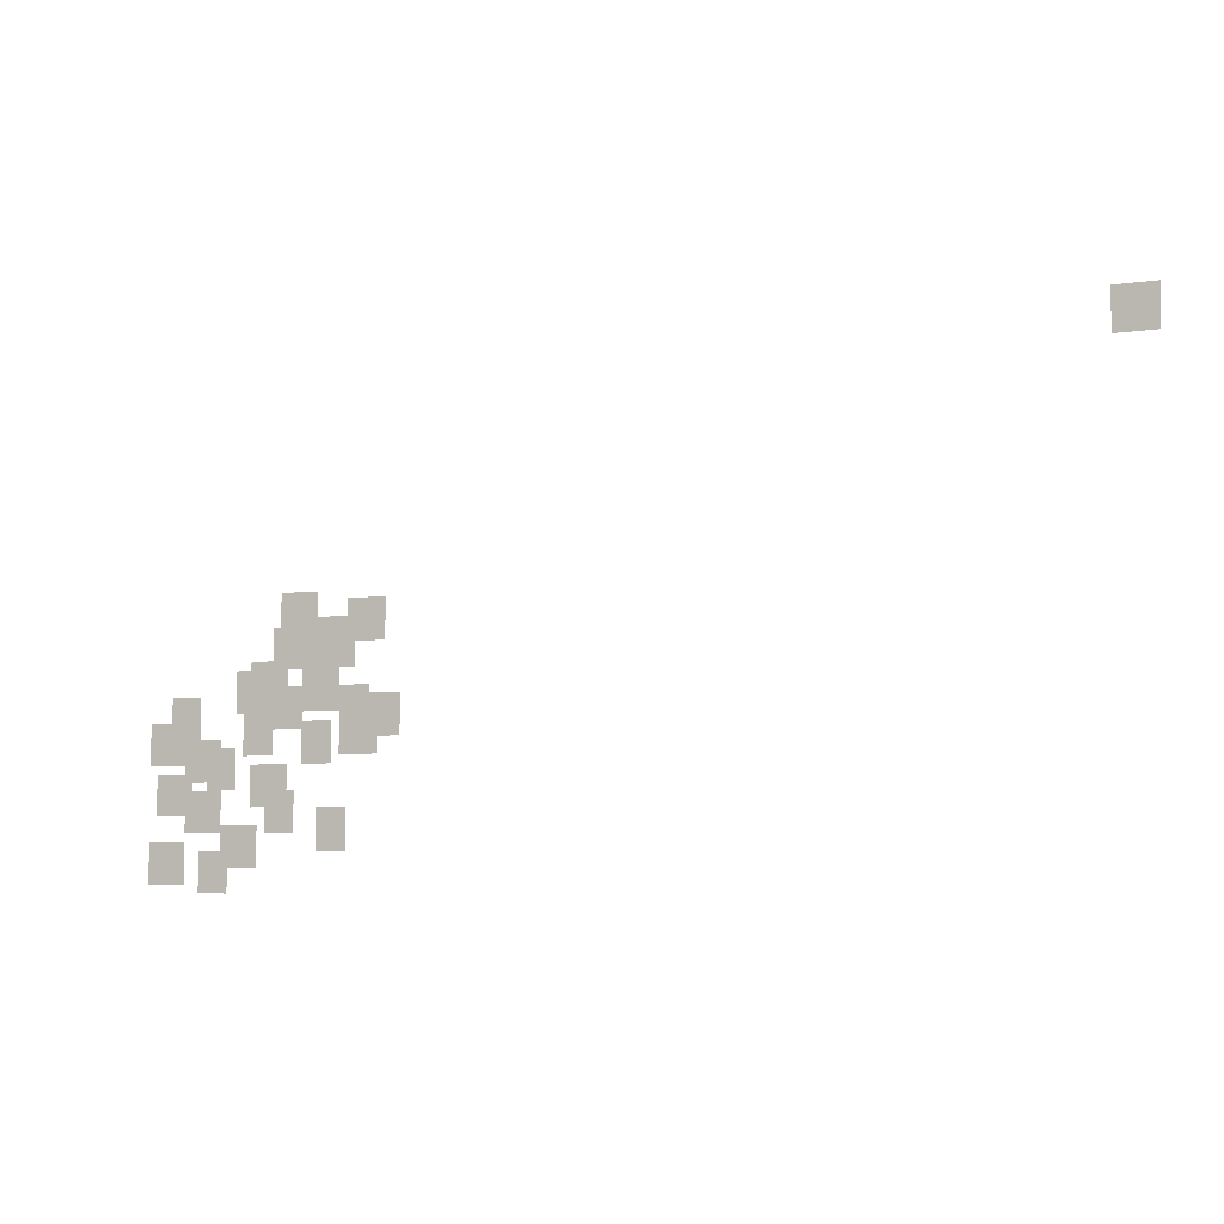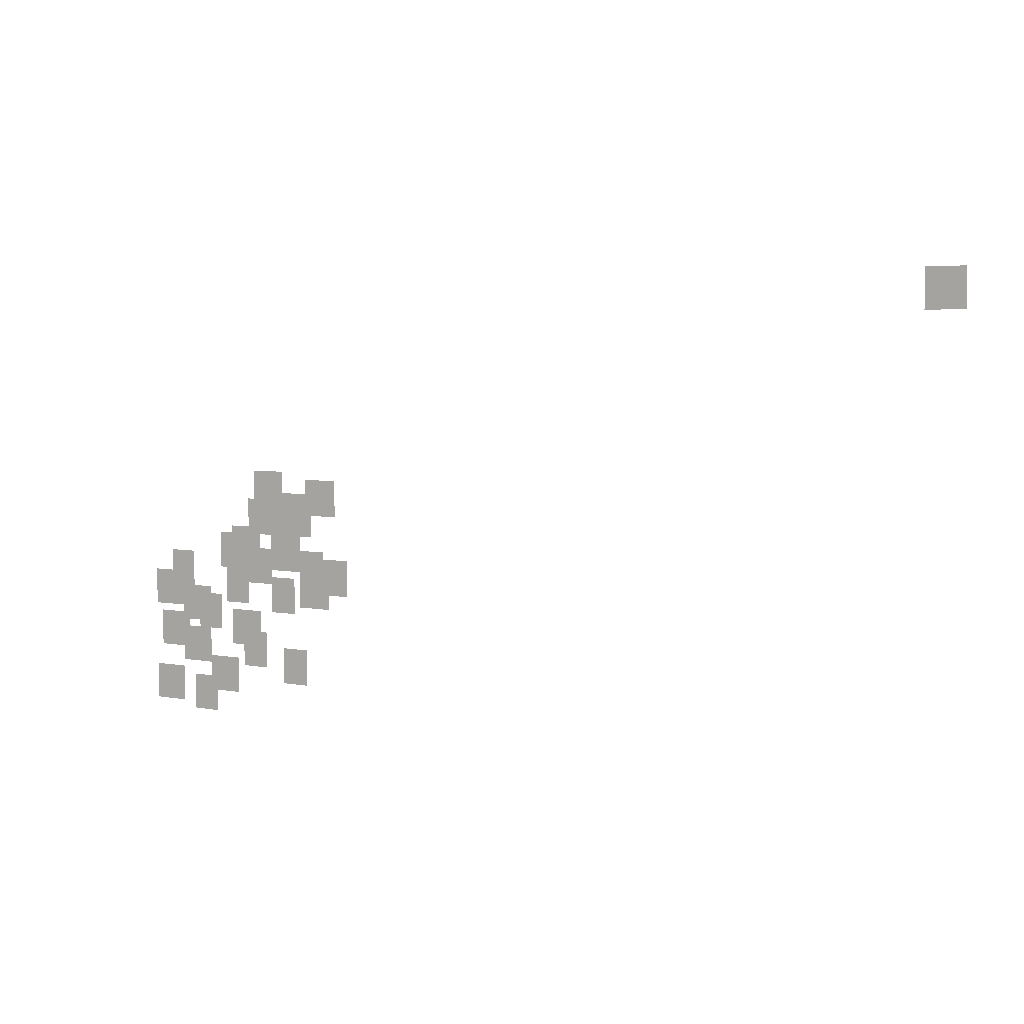
<metadata>
{"format":"obj","ext":"obj","renderer":"f3d","projection":"perspective","resolution":1024,"background":"white","views":[{"elev":-5.7,"azim":-155.5,"up":"+Z"},{"elev":5.0,"azim":-149.4,"up":"+Z"}]}
</metadata>
<code>
g Grass_2_Cluster107
v 65.26 -0.03736 125.7
v 64.2 -0.03736 125.7
v 65.26 -0.03736 126.8
v 64.2 -0.03736 126.8
v 86.01 -0.03736 120
v 84.95 -0.03736 120
v 86.01 -0.03736 121.1
v 84.95 -0.03736 121.1
v 84.1 -0.03736 119.8
v 83.04 -0.03736 119.8
v 84.1 -0.03736 120.9
v 83.04 -0.03736 120.9
v 84.95 -0.03736 119.2
v 83.89 -0.03736 119.2
v 84.95 -0.03736 120.4
v 83.89 -0.03736 120.4
v 86.22 -0.03736 119.2
v 85.16 -0.03736 119.2
v 86.22 -0.03736 120.2
v 85.16 -0.03736 120.2
v 85.16 -0.03736 119
v 84.31 -0.03736 119
v 85.16 -0.03736 120
v 84.31 -0.03736 120
v 86.85 -0.03736 118.3
v 85.79 -0.03736 118.3
v 86.85 -0.03736 119.4
v 85.79 -0.03736 119.4
v 87.28 -0.03736 118.1
v 86.43 -0.03736 118.1
v 87.28 -0.03736 119.2
v 86.43 -0.03736 119.2
v 85.37 -0.03736 118.1
v 84.31 -0.03736 118.1
v 85.37 -0.03736 119.2
v 84.31 -0.03736 119.2
v 86.43 -0.03736 117.7
v 85.37 -0.03736 117.7
v 86.43 -0.03736 118.8
v 85.37 -0.03736 118.8
v 84.31 -0.03736 117.7
v 83.47 -0.03736 117.7
v 84.31 -0.03736 118.8
v 83.47 -0.03736 118.8
v 83.47 -0.03736 117.5
v 82.62 -0.03736 117.5
v 83.47 -0.03736 118.5
v 82.62 -0.03736 118.5
v 89.18 -0.03736 117.3
v 88.34 -0.03736 117.3
v 89.18 -0.03736 118.5
v 88.34 -0.03736 118.5
v 87.06 -0.03736 117.1
v 86.22 -0.03736 117.1
v 87.06 -0.03736 118.1
v 86.22 -0.03736 118.1
v 84.31 -0.03736 117.1
v 83.25 -0.03736 117.1
v 84.31 -0.03736 118.1
v 83.25 -0.03736 118.1
v 85.37 -0.03736 116.8
v 84.52 -0.03736 116.8
v 85.37 -0.03736 117.9
v 84.52 -0.03736 117.9
v 89.82 -0.03736 116.8
v 88.76 -0.03736 116.8
v 89.82 -0.03736 117.9
v 88.76 -0.03736 117.9
v 88.76 -0.03736 116.4
v 87.7 -0.03736 116.4
v 88.76 -0.03736 117.5
v 87.7 -0.03736 117.5
v 88.12 -0.03736 116.2
v 87.28 -0.03736 116.2
v 88.12 -0.03736 117.3
v 87.28 -0.03736 117.3
v 86.85 -0.03736 115.8
v 85.79 -0.03736 115.8
v 86.85 -0.03736 116.8
v 85.79 -0.03736 116.8
v 89.61 -0.03736 115.6
v 88.55 -0.03736 115.6
v 89.61 -0.03736 116.6
v 88.55 -0.03736 116.6
v 88.76 -0.03736 115.2
v 87.7 -0.03736 115.2
v 88.76 -0.03736 116.2
v 87.7 -0.03736 116.2
v 86.43 -0.03736 115.2
v 85.58 -0.03736 115.2
v 86.43 -0.03736 116.2
v 85.58 -0.03736 116.2
v 84.95 -0.03736 114.7
v 84.1 -0.03736 114.7
v 84.95 -0.03736 115.8
v 84.1 -0.03736 115.8
v 87.7 -0.03736 114.3
v 86.64 -0.03736 114.3
v 87.7 -0.03736 115.4
v 86.64 -0.03736 115.4
v 89.82 -0.03736 113.9
v 88.76 -0.03736 113.9
v 89.82 -0.03736 114.9
v 88.76 -0.03736 114.9
v 88.34 -0.03736 113.7
v 87.49 -0.03736 113.7
v 88.34 -0.03736 114.7
v 87.49 -0.03736 114.7
g Grass_2_Cluster107_0
f 2 3 1
f 2 4 3
f 6 7 5
f 6 8 7
f 10 11 9
f 10 12 11
f 14 15 13
f 14 16 15
f 18 19 17
f 18 20 19
f 22 23 21
f 22 24 23
f 26 27 25
f 26 28 27
f 30 31 29
f 30 32 31
f 34 35 33
f 34 36 35
f 38 39 37
f 38 40 39
f 42 43 41
f 42 44 43
f 46 47 45
f 46 48 47
f 50 51 49
f 50 52 51
f 54 55 53
f 54 56 55
f 58 59 57
f 58 60 59
f 62 63 61
f 62 64 63
f 66 67 65
f 66 68 67
f 70 71 69
f 70 72 71
f 74 75 73
f 74 76 75
f 78 79 77
f 78 80 79
f 82 83 81
f 82 84 83
f 86 87 85
f 86 88 87
f 90 91 89
f 90 92 91
f 94 95 93
f 94 96 95
f 98 99 97
f 98 100 99
f 102 103 101
f 102 104 103
f 106 107 105
f 106 108 107

</code>
